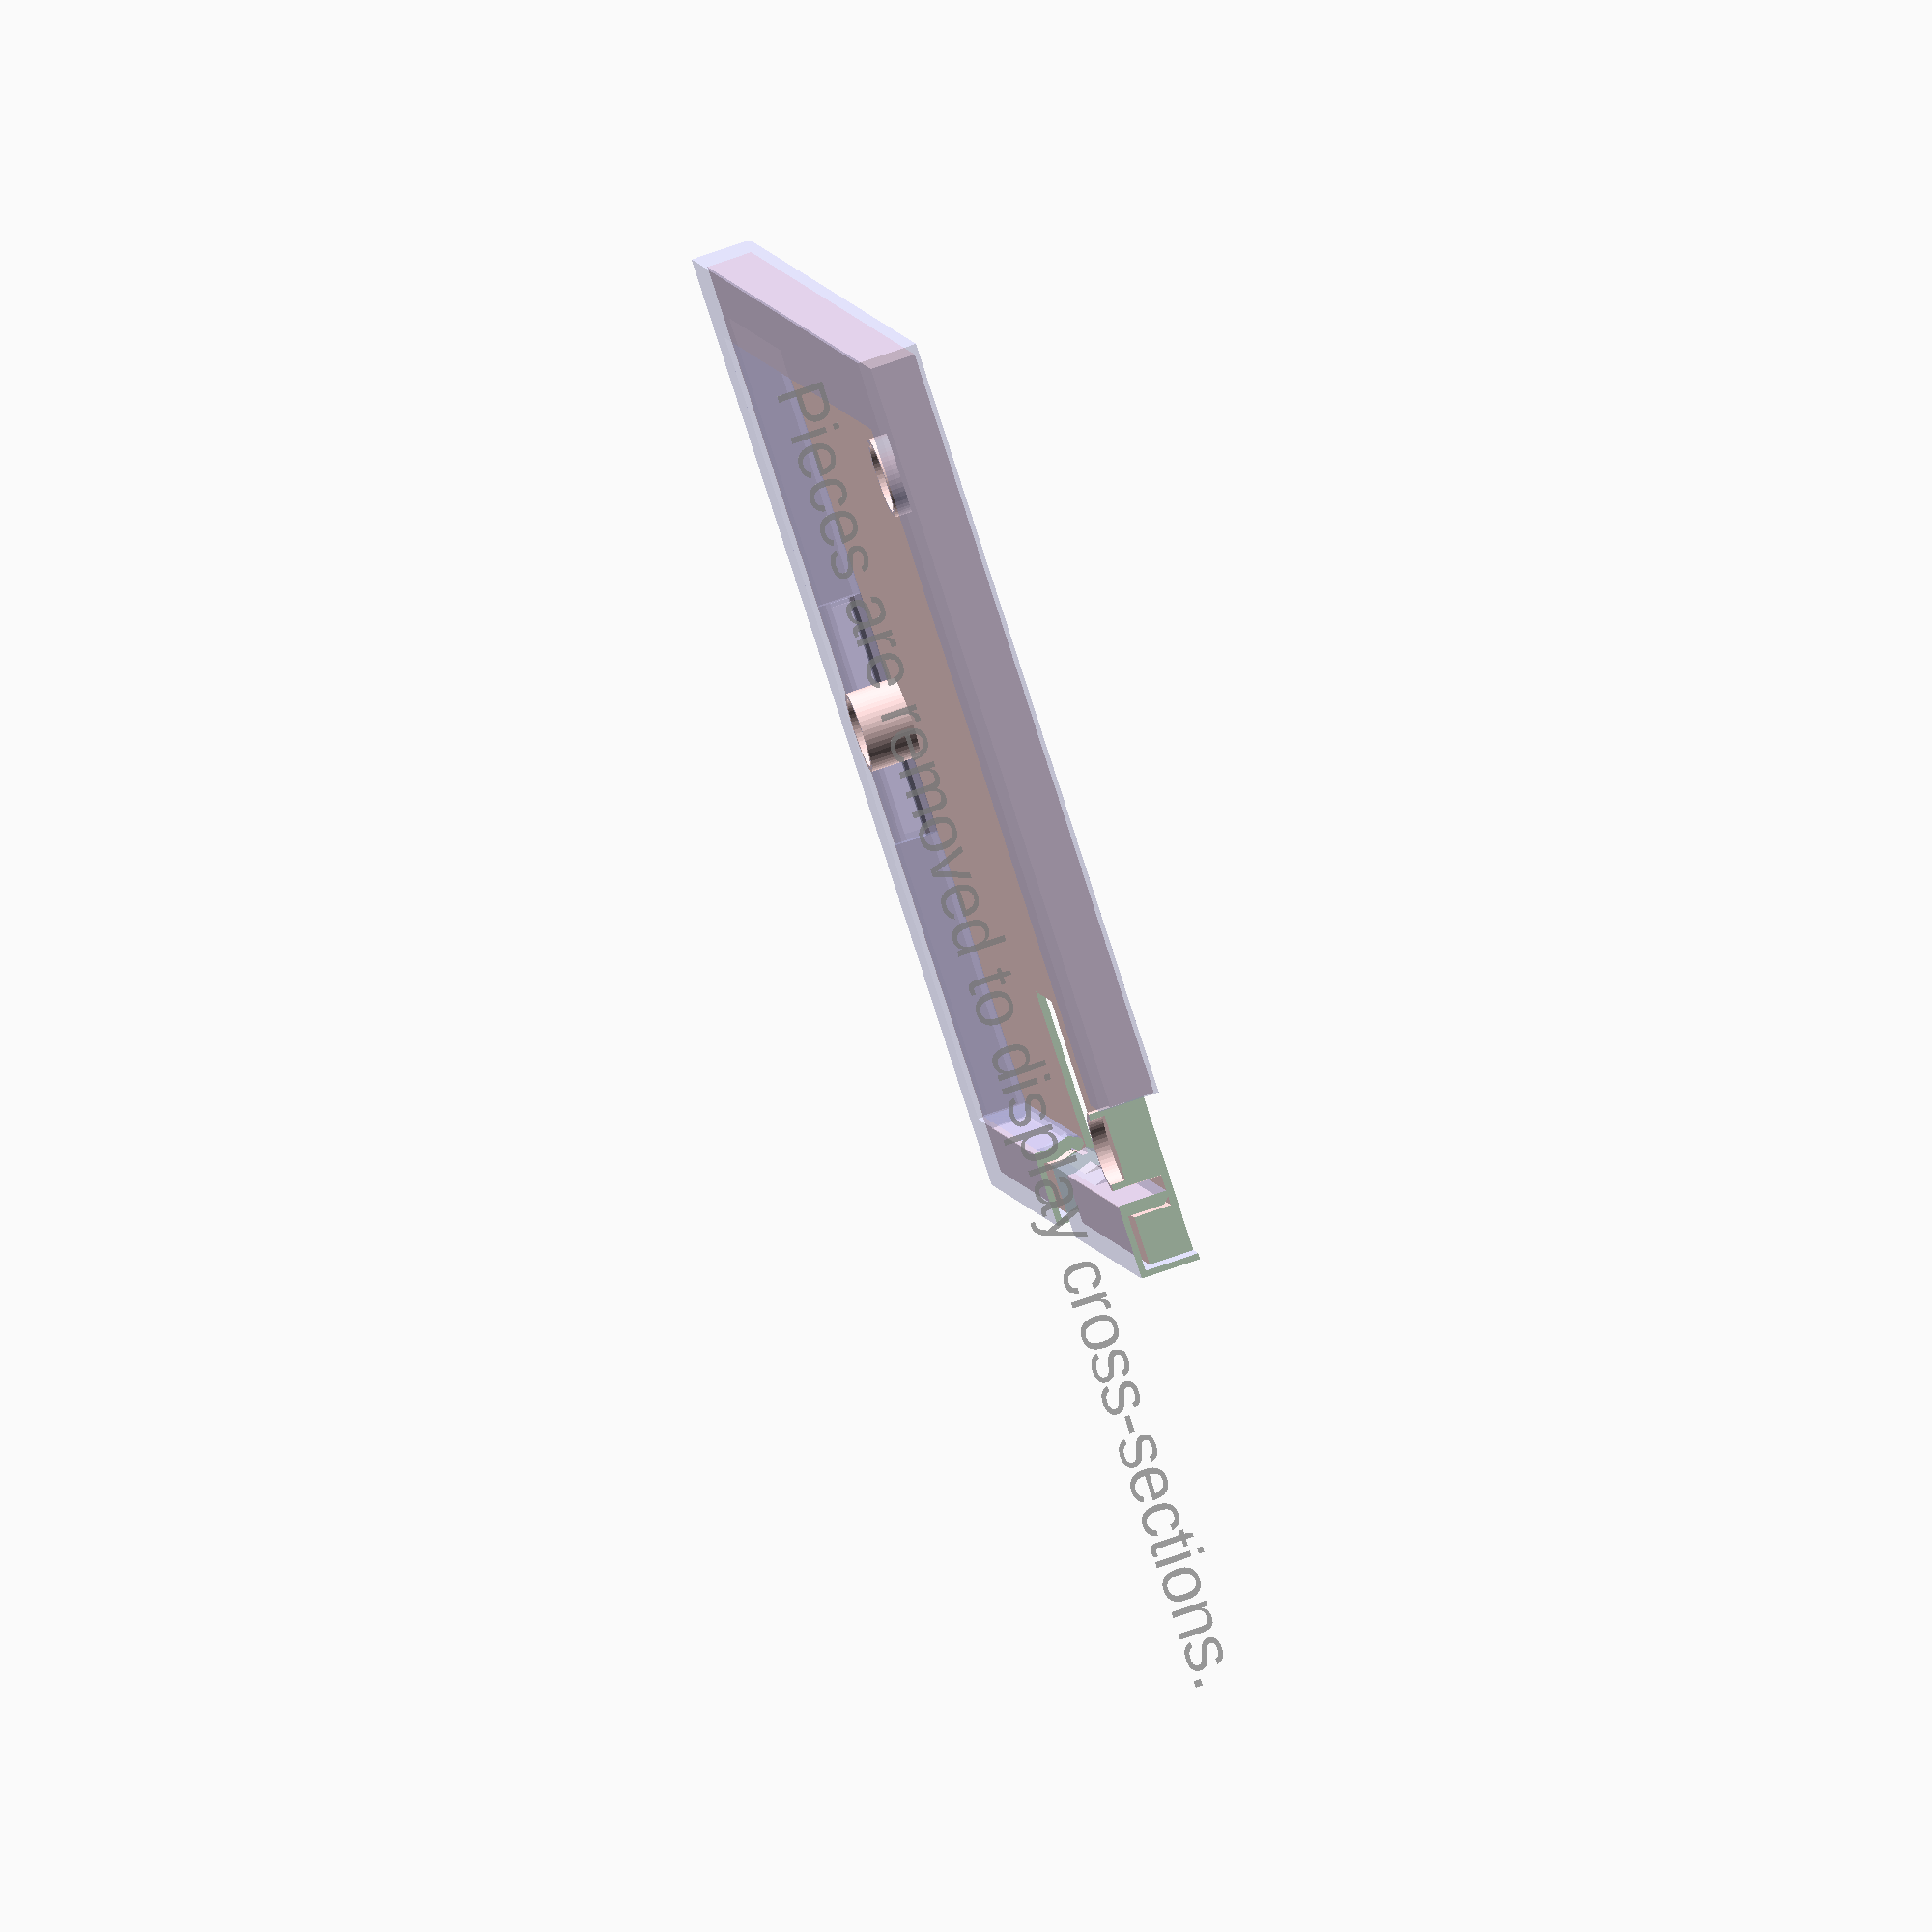
<openscad>
/*
 Magnet Block Frame
 Copyright 2024 Tyler Tork
 
 This model is a snap-together case for a refrigerator magnet, to contain artwork that's folded around a 3D-printed block to make a block with "painted" sides, then a transparent sleeve that snaps on from the back to cover the edges of the work in a clear layer that lets their color show through.
 
 This model is parameterized using the Customizer to let you specify the dimensions of the artwork. It assumes art that's laid out as a rectangular picture with a flap attached to each side. Select the Layout as "Artwork template" to get the outline to cut out the paper that will fit the block.
 
 It's designed for easy printing. No supports are required. The "shell" part doesn't have a large surface area in contact with the plate, so you may want a brim. The "block" part has a nice big first layer so it should be fine.
 
 I suggest glueing the back of the artwork to the block so it lies flat. It's up to you whether to use glue to secure the two parts together -- it's not easy to separate them once they snap together so I don't bother.
 
 You will of course have to glue the magnets into position, if you choose to add some.

 The shell is intended to be printed in clear ("natural") material that has a bit of flex to it -- regular old PLA is fine.

 The block doesn't need to be clear, but a light color is good if your artwork is thin enough that the color might show through a little.
 
 The Layout option lets you choose to export either the shell or the block for printing -- not both together. Since they don't need to both be transparent and you can use any inexpensive material for the block, it's unlikely you'll want to print them in a single job.

 Licensed under Creative Commons - Attribution - Non-Commercial - Share Alike
    https://creativecommons.org/licenses/by-nc-sa/4.0/
 */

Layout = "d"; // [d: Assembly diagram, b: Block only, s: Shell only, a:Artwork template]
// (mm) leeway allowed for imprecise printing, depending on your printer and material used.
tolerance = .16; // .01

/* [Artwork dimensions] */

// (mm) Size of picture to appear on front of block:
picture_size = [76.7, 102.1];
// (mm) colored margin to fold around the sides:
flap_width = 4; // .1
// .21=cardstock, .29=photo paper
paper_thickness = .29; // .01

/* [Shell dimensions] */
side_thickness = 0.5;
back_thickness = 0.5;

/* [Block dimensions] */
front_thickness = 0.6;
block_side_thickness = 4.0; // 0.1

/* [Magnet settings] */
magnet_option = 3; // [3:3 round magnets,4:4 round magnets,0:none,1:platforms for magnet tape]
// Need not be a tight fit.
magnet_diameter = 5.6; // .1
// Let magnet protrude a little for better contact in case back not perfectly flat.
magnet_depth = 1.2; // .1

/* [Hidden] */
$fa = 1;
$fs = 0.4;
Tol = tolerance;
fw = flap_width;
ft = front_thickness;
fs = side_thickness;
pt = paper_thickness;
fb = back_thickness;
bs = block_side_thickness;
fsi = 1.0;
fe = bs + pt + 2*Tol + fsi + fs;
hmm = magnet_option;
mw = magnet_diameter;
md = magnet_depth;
magnet_offset = bs + 3 + (hmm == 1 ? 0 : mw/2); // distance of center of magnet post from edge of block
dPic = [min(picture_size), max(picture_size)]; // orient small dimension along X axis because the magnet positioning code assumes this is the case.
dBlock = [dPic.x, dPic.y, fw-pt ];
dShell = dBlock + [(fs+pt)*2+Tol, (fs+pt)*2+Tol, Tol+2*pt+fb];
bfw = bs-.5; // width of diagonal-cut flap on artwork
wedge_ht = .5;
wedge_len = [min(30, dBlock.x/4), min(30, dBlock.y/4)];
magnet_post_ht = dShell.z-ft-pt;

// inward-facing protrusion for the clip fastening.
wedge_poly = [[-.001,0],
    [0, 0],
    [wedge_ht, 1.5],
    [0, 2],
    [0, 2.501],
    [-.001,2.501]
 ];

// the shell's inner vertical surface has a beveled edge along the "flat" part and a groove to mate with the block's wedge.
function groove_poly(flat=false) =
    let(top = Tol+pt+dBlock.z-ft)
    flat
    ? [ [0,-.001],
        [0,top-.5],
        [.5,top],
        [fsi,top],
        [fsi,-.001] ]
    : [ [0,-.001],
        [0,top-2.5],
        [wedge_ht,top-1],
        [0,top-.5],
        [.5,top],
        [fsi,top],
        [wedge_ht+fsi,top-1],
        [fsi,top-3],
        [fsi,-.001] ];

/* create a part-cylinder with a specified angle, and optionally a poking-out bit to connect it to an adjacent slab. For making rounded corners to join flat pieces. The result is oriented like a cylinder -- with the center of curvature at the origin.
    
    extend: if >0 add a connecting piece to overlap the cube you want to butt up against the flat faces.
*/
module roundedCorner(h=10,r=2,angle=90,extend=0, center=false) {
    steps=floor(angle/$fa);
    step = max(1,angle/steps);
    endpoint = [r*cos(angle),r*sin(angle)];
    endExtend = (extend > 0? (extend*[cos(angle+90), sin(angle+90)]):[0,0]);
    echo("endpoint", endpoint, "endExtend", endExtend);
    
    points = concat(
        extend>0?([[0,0],[0,-extend],[r,-extend],[r,0]]):[[0,0],[r,0]],
        [for(a=[0:step:angle-.001]) [r*cos(a),r*sin(a)]],
        [endpoint],
        extend>0?([endpoint+endExtend, endExtend, [0,0]]) : [[0,0]]
    );
    
    linear_extrude(height=h, center=center)
    polygon(points);
}

/* support post for cylindrical magnets, designed to be just tall enough to sit on the back surface of the block and come out flush with the back surface of the shell after they snap together (i.e. it's a little taller than the outer walls of the block). */
module magnetSupport() {
    mr = mw / 2;
    ht = magnet_post_ht+.001;
    points = [ [0,md], [mr,md], [mr,0], [mr+.5,0],
                [mr+.5,ht], [0,ht]];
    
    rotate_extrude()
     polygon(points);
}

/* Create a flat shape showing the cut outline for a paper that will wrap exactly around the block. */
module art_template() {
    pX = [
            [-dPic.x/2, 0],
            [bfw-dPic.x/2, bfw],
            [dPic.x/2-bfw, bfw],
            [dPic.x/2, 0]
         ];
    pY = [
            [0,-dPic.y/2],
            [bfw, bfw-dPic.y/2],
            [bfw, dPic.y/2-bfw],
            [0, dPic.y/2]
         ];
         
    color("yellow") square(dPic, center = true);
    for (d = [-1, 1]) {
        color("gold")
            translate([d*(dPic.x+fw)/2,0,0])
            square([flap_width, dPic.y], center=true);

        color("gold")
            translate([0, d*(dPic.y+fw)/2,0])
            square([dPic.x, flap_width], center=true);
        
        color("white")
            translate([0,d*(fw + dPic.y/2),0])
            scale([1,d,1])
            polygon(pX);
        
        color("white")
            translate([d*(fw + dPic.x/2),0])
            scale([d,1,1])
            polygon(pY);
    }
}

/* The part of inner upright of the shell that includes one corner and two adjacent "flat" sections, up to where they touch the "grooved" section in the middle of the side. */
module shellInnerCorner(x,y) {
    m=.001;
    // create a corner cube beveled on two sides
    ptFlat = groove_poly(true);
    rotate([90,0,0])
    intersection()
    {
        translate([-fsi,0,0]) linear_extrude(fsi) polygon(ptFlat);
            translate([-fsi,0,fsi]) rotate([0,90,0]) linear_extrude(fsi) polygon(ptFlat);
    }
    // attach a wall to the corner that's beveled on one edge.
    translate([-m,-fsi,0])
        rotate([90,0,90])
        linear_extrude(x+m)
        polygon(ptFlat);
    translate([-fsi,y,0])
        rotate([90,0,0])
        linear_extrude(y+m)
        polygon(ptFlat);            
}

/* shell is the transparent outer shell.
   Render oriented for printing, with one corner at the origin. */
module shell() {
    dInner = dShell-[2*fe, 2*fe, 0];
    color("#ccccff", .5)
    union() {
        difference() {
            // the outer box
            cube(dShell);
            // carve out the inside to make a box
            translate([fs,fs,fb])
                cube(dShell-[2*fs,2*fs,0]);
            // cut a hole in the bottom of the box
            translate([fe,fe,-.1])
                cube(dInner);
        }
        // build walls on the inside of the shell to make a U-shaped cross section.
        p = wedge_len+[1,1];
        e = [(dInner.x-p.x)/2, (dInner.y-p.y)/2];
        t = e + [bs,bs];
        // cross section of grooved wall to snap to the wedge on the block part.
        ptFlat = groove_poly(true);
        // cross section of flat beveled wall.
        ptGroove = groove_poly(false);
        center = [dShell.x/2, dShell.y/2];
        xoff = dInner.x/2;
        yoff = dInner.y/2;
        // place a right-angled bit of wall at each inside corner
        for(dx = [-1,1], dy=[-1,1]) {
            translate([center.x-dx*xoff, center.y-dy*yoff, fb])
            scale([dx, dy, 1])
            shellInnerCorner(e.x,e.y);
        }
        // fill in the gaps in the middle of each wall with a grooved section.
        for(par=[[p.y,-1,0],[p.y,1,0],[p.x,0,-1],[p.x,0,1]]) {
            angle = 90*(1+par[1]+par[2]+abs(par[2]));
            translate([center.x+par[1]*(fsi+xoff),center.y+par[2]*(fsi+yoff),fb])
                rotate([90,0,angle])
                linear_extrude(par[0]+.002, center=true)
                polygon(ptGroove);
        }
    }
}

/* block:
    create the part the picture is folded around.
    This is generated with a corner at the origin and laid flat on the XY plane, in printing orientation (front facing down).
*/
module block() {
    // basic shape of block is hollow box.
    color("#ffdddd")
    translate(dBlock/2)
    union() {
        difference() {
            cube(dBlock, center=true);
            translate([0,0,ft])
            cube(dBlock-[bs*2,bs*2,0], center=true);
        }
        
        if (hmm == 1) {
            // customizer selected flat areas for magnetic tape.
            translate([0,dBlock.y/2-magnet_offset-6.5,0])
                cube([dBlock.x-magnet_offset*2, 13, dBlock.z], center=true);
            translate([0,-(dBlock.y/2-magnet_offset-6.5),0])
                cube([dBlock.x-magnet_offset*2, 13, dBlock.z], center=true);
        } else if (hmm != 0) {
            // magnet support posts were selected.
            off = [dBlock.x/2-magnet_offset,dBlock.y/2-magnet_offset,ft-dBlock.z/2+magnet_post_ht];
            // 3 or 4 posts
            locs = hmm == 3
                ? [[-1,-1],[1,-1],[0,1]]
                : [[-1,-1],[-1,1],[1,-1],[1,1]];
            for(p = locs) {
                translate([off.x*p.x,off.y*p.y,off.z])
                rotate([0,180,0])
                magnetSupport();
            }
        }
        
        // wedges in the middle of each inner side.
        pads = [[1,0],[0,1],[-1,0],[0,-1]];
        for (i=[0:3]) {
            oy = i%2;
            ox = floor(i/2);
            translate([(dBlock.x/2-bs)*pads[i].x, (dBlock.y/2-bs)*pads[i].y,2.5+ft-dBlock.z/2])
            rotate([90,180,i*90]) linear_extrude(wedge_len[1-oy],center=true) polygon(wedge_poly);
        }
        echo("wedge_len", wedge_len);
    }
}

/* unused, incomplete. */
module foldedPicture() {
    color("gold")
    translate([paper_thickness,paper_thickness,flap_width])
     cube([dPic.x, dPic.y, paper_thickness]);
     
    translate([pt,pt,flap_width])
    rotate([-90,-90,-90])
    roundedCorner(h=dPic.x,r=pt,extend=.001);

    translate([pt,pt,flap_width])
    rotate([-90,180,0])
    roundedCorner(h=dPic.y,r=pt,extend=.001);

    translate([pt+dPic.x,pt+dPic.y,flap_width])
    rotate([0,-90,0])
    roundedCorner(h=dPic.x,r=pt,extend=.001);

    translate([pt+dPic.x,pt,flap_width])
    rotate([-90,-90,0])
    roundedCorner(h=dPic.y,r=pt,extend=.001);
    color("yellow") {
        translate([0,pt,0])
        cube([pt,dPic.y,flap_width]);
        
        translate([pt,0,0])
        cube([dPic.x,pt,flap_width]);

        translate([dPic.x+pt,pt,0])
        cube([pt,dPic.y,flap_width]);
        
        translate([pt,dPic.y+pt,0])
        cube([dPic.x,pt,flap_width]);
    }
    
    if (false) {
    difference() {
        cube([dPic.x+2*paper_thickness, dPic.y+2*paper_thickness, flap_width+paper_thickness]);
        translate([paper_thickness,paper_thickness,-.001])
        cube([dPic.x, dPic.y, flap_width+paper_thickness+.002]);
    }
    if (back_flap_width > 0) {
        translate([dPic.x/2+paper_thickness,dPic.y/2+paper_thickness,0])
        color("white") {
            for (d = [-1, 1]) {
                translate([d*(dPic.x-back_flap_width)/2,0,paper_thickness/2])
                cube([back_flap_width, dPic.y-2*flap_corner_cut-2, paper_thickness], center=true);
            
                translate([0, d*(dPic.y-back_flap_width)/2,paper_thickness/2])
                cube([dPic.x-2*flap_corner_cut-2, back_flap_width, paper_thickness], center=true);
    }    }
        
    }
    }
}

/* Show both parts positioned as they would be when the frame is assembled, with cutouts to view cross section. */
module assemblyDiagram() {
    sleeveOffset = (dShell.x-dBlock.x)/2;
    
    difference() {
        translate([sleeveOffset+dBlock.x, sleeveOffset, dShell.z-pt]) rotate([0,180,0]) block();
        // cross-section chunks to cut out of the block
        translate([dShell.x, 0, 0]) cube([30,magnet_offset*2+fs,20], center=true);
        translate([dShell.x*.75+1, dShell.y/2, -.1]) cube([dShell.x/4, wedge_len.y/2-3, dShell.z+1]);
    }
    
    difference() {
        shell();
        // cross-section chunks to cut out of the shell
        translate([dShell.x, 0, 0]) cube([30,magnet_offset*2+fs,20], center=true);
        translate([dShell.x*.75+1, dShell.y/2, -.1]) cube([dShell.x/4, wedge_len.y/2-2, dShell.z+1]);
    }

    % rotate([90, 0, 0]) translate([0,-7,0]) linear_extrude(.01) text("Pieces are removed to display cross-sections.", size=4);
}

/* Lay out all parts in printing orientation. Normally you won't want to do this because they are generally in different materials. */
module printLayout() {
    shell();
   translate([dShell.x + 8, 0, 0])
        block();
}

module debug() {
    // make a call to whatever module you're debugging.
}

module main() {
    if (Layout == "d")
        if ($preview) assemblyDiagram();
		else printLayout();
    else if (Layout == "a")
        art_template();
    else if (Layout == "x") // not currently selectable.
        debug();
    else if (Layout == "b")
        block();
    else if (Layout == "s")
        shell();
    else // not currently selectable
        printLayout();
}

main();

</openscad>
<views>
elev=106.9 azim=337.3 roll=289.4 proj=o view=solid
</views>
